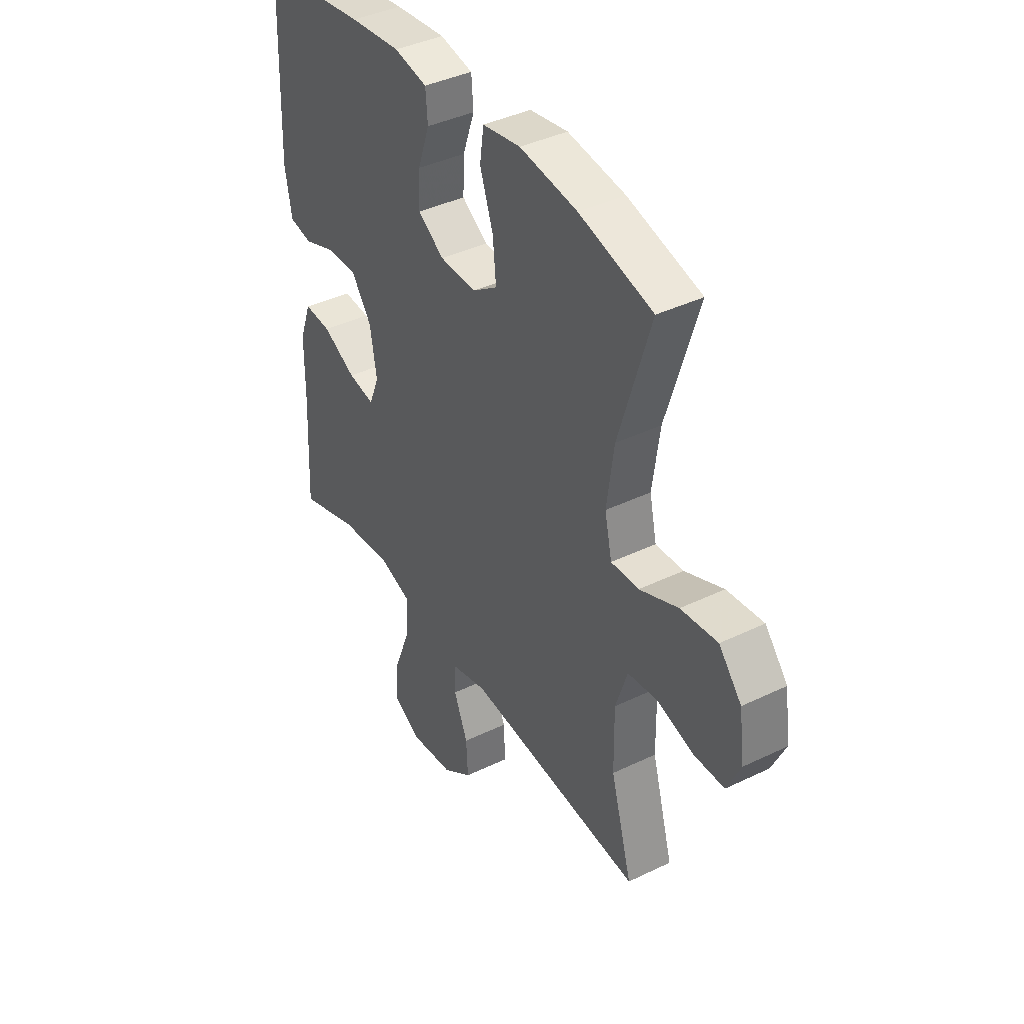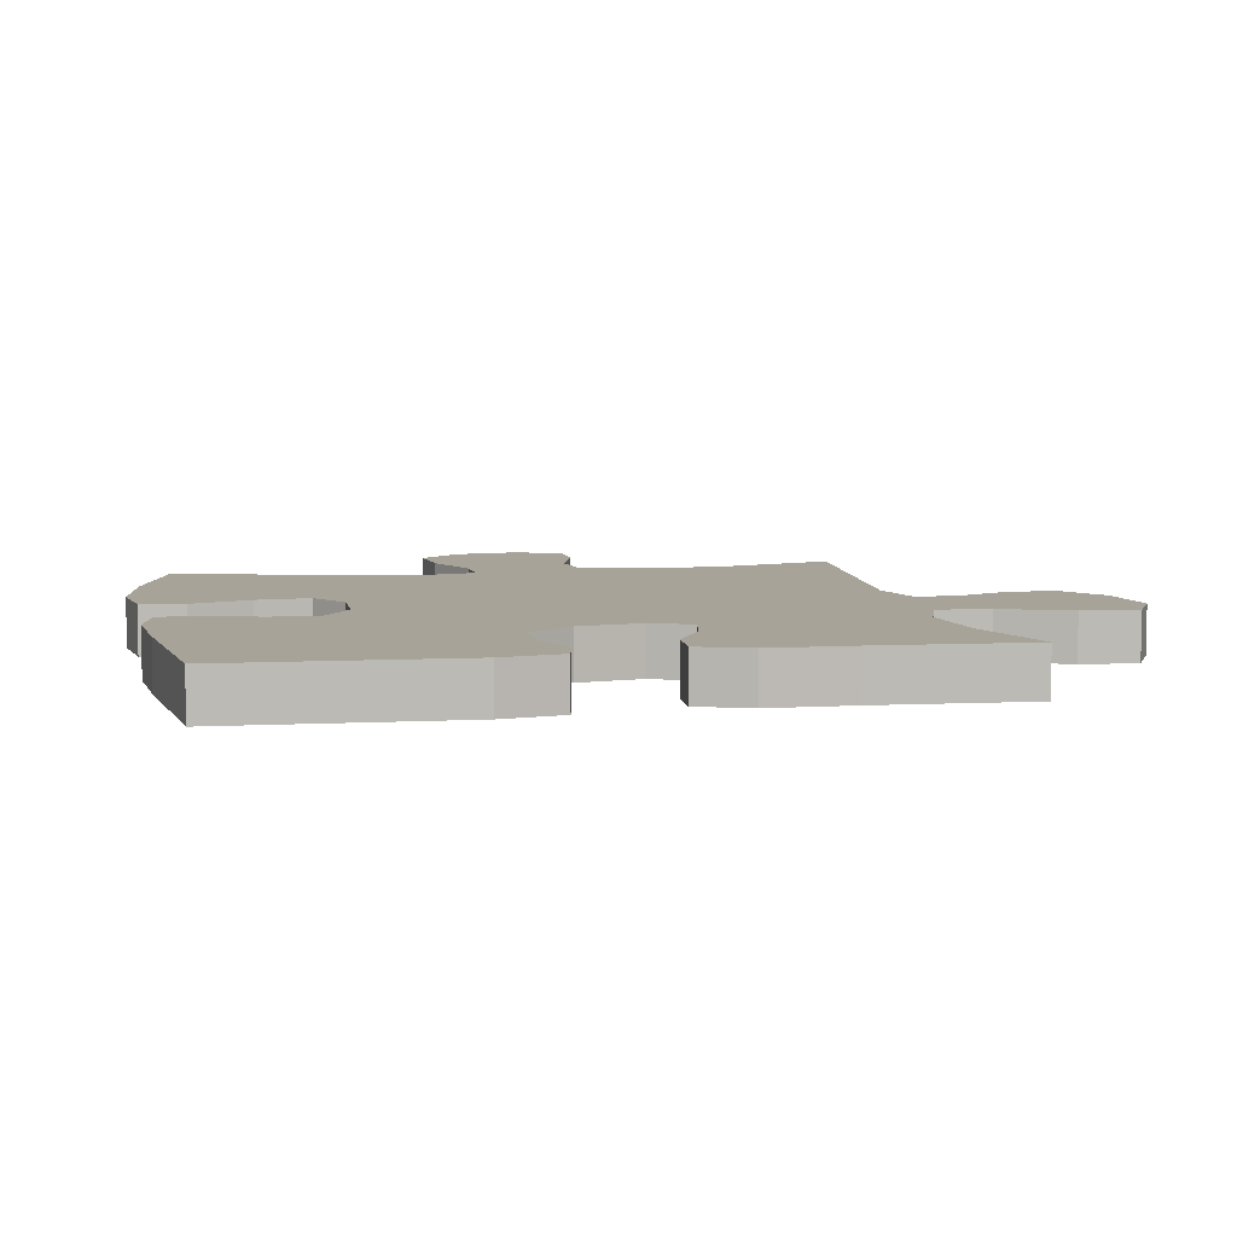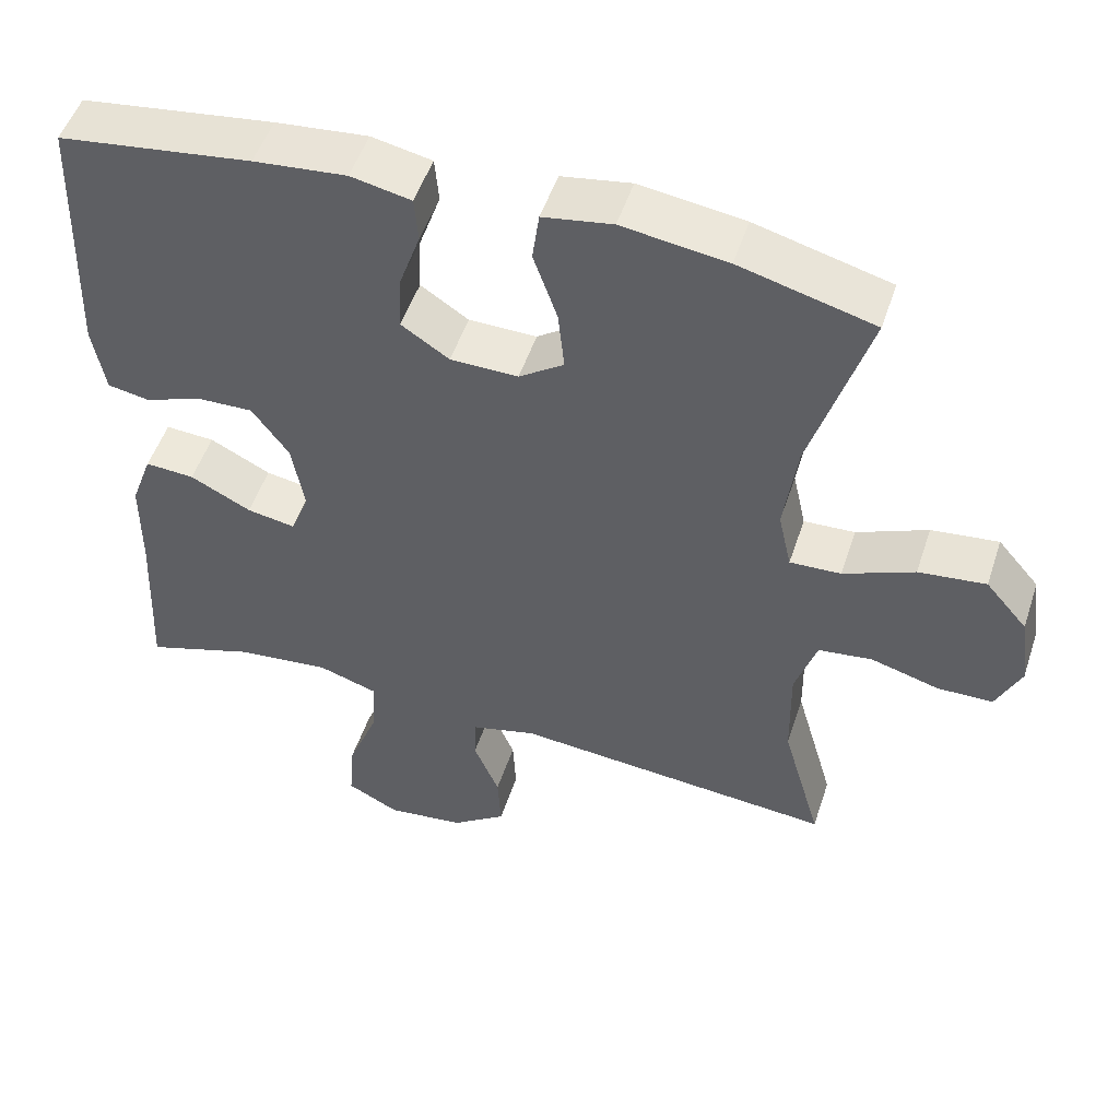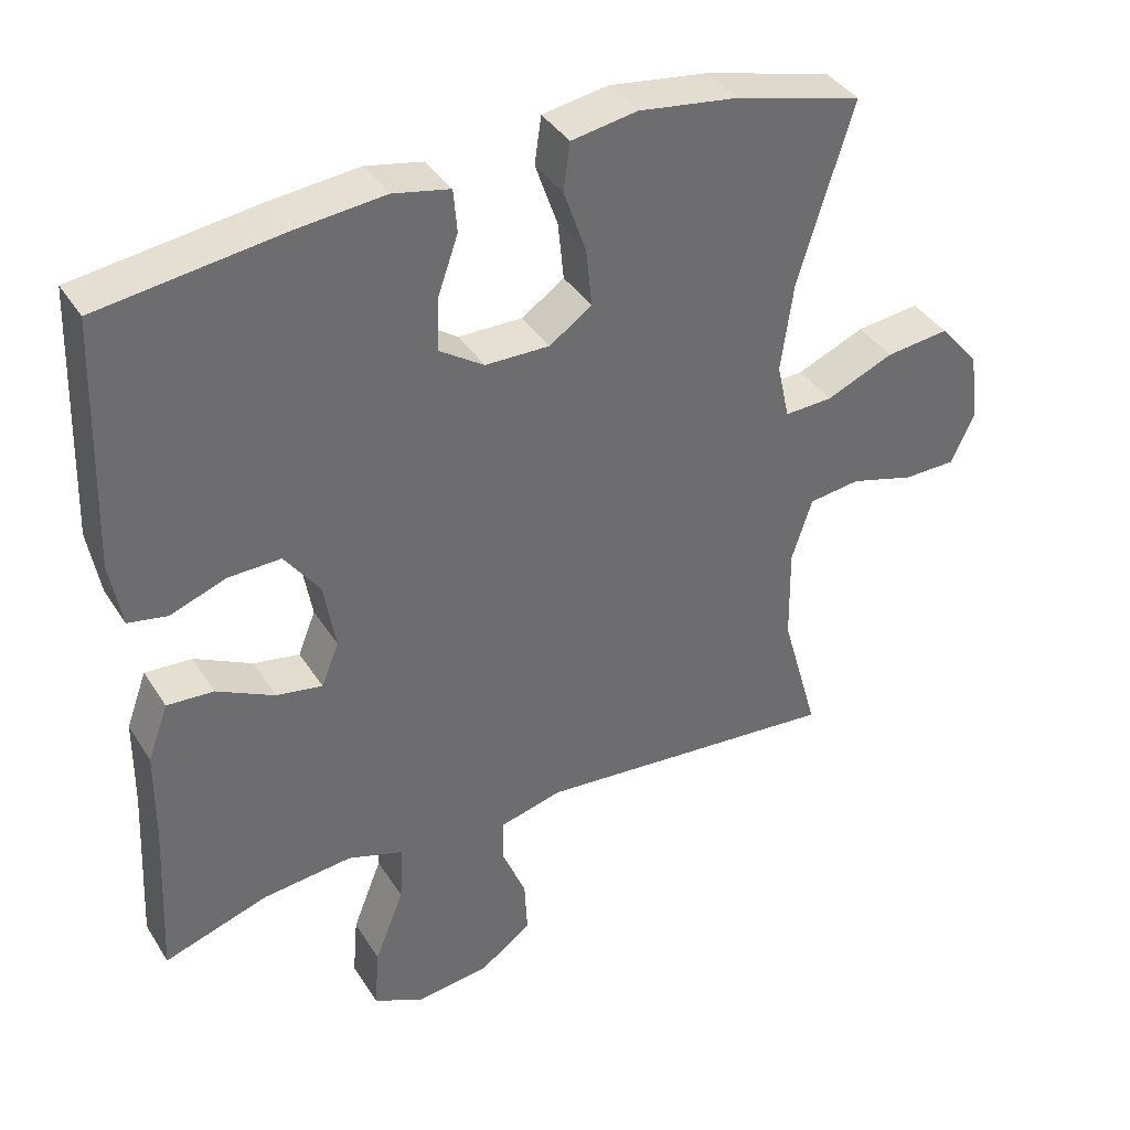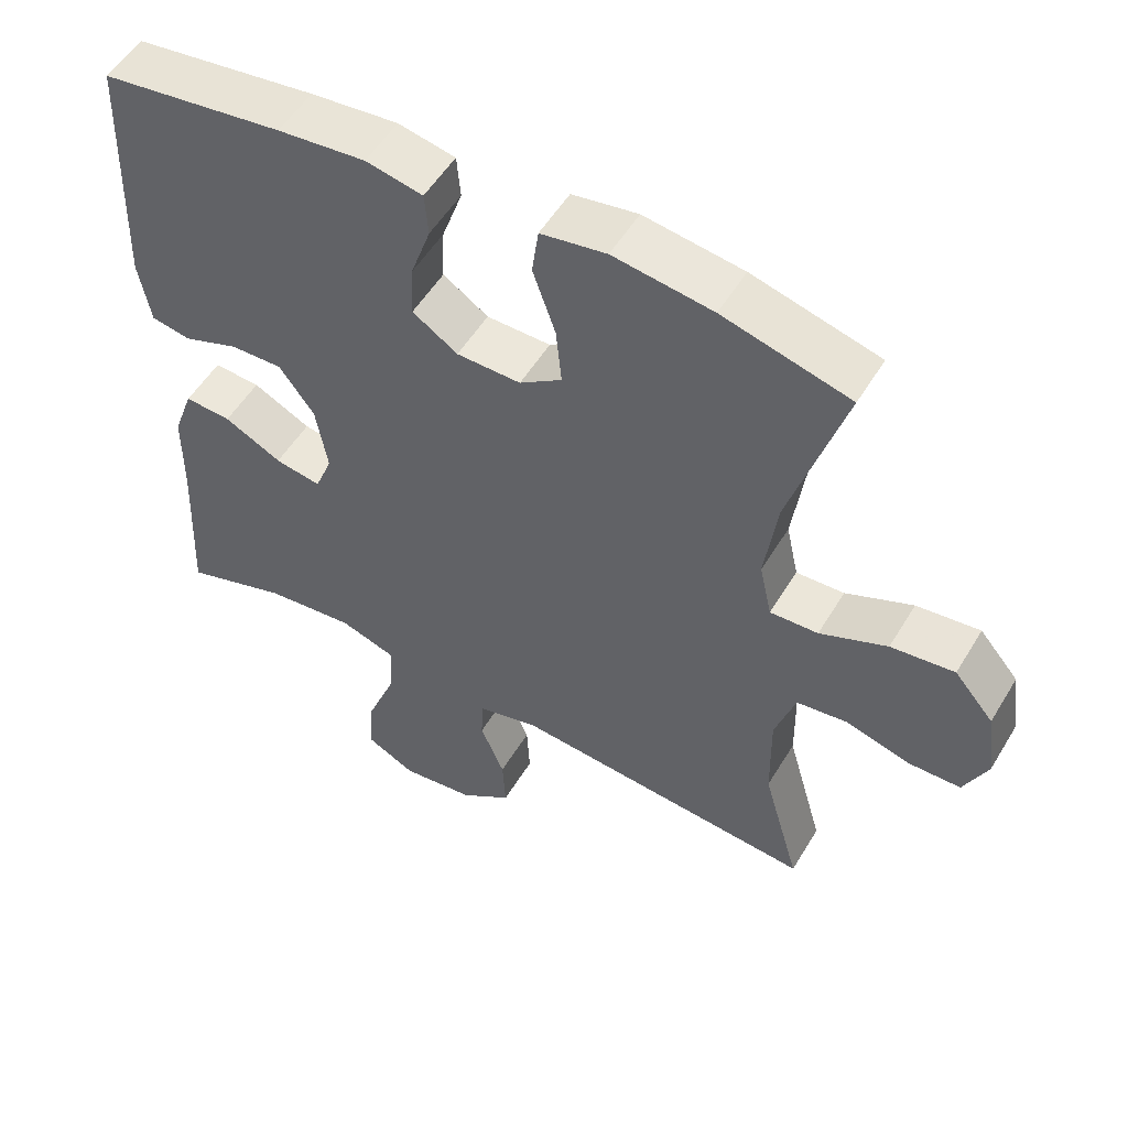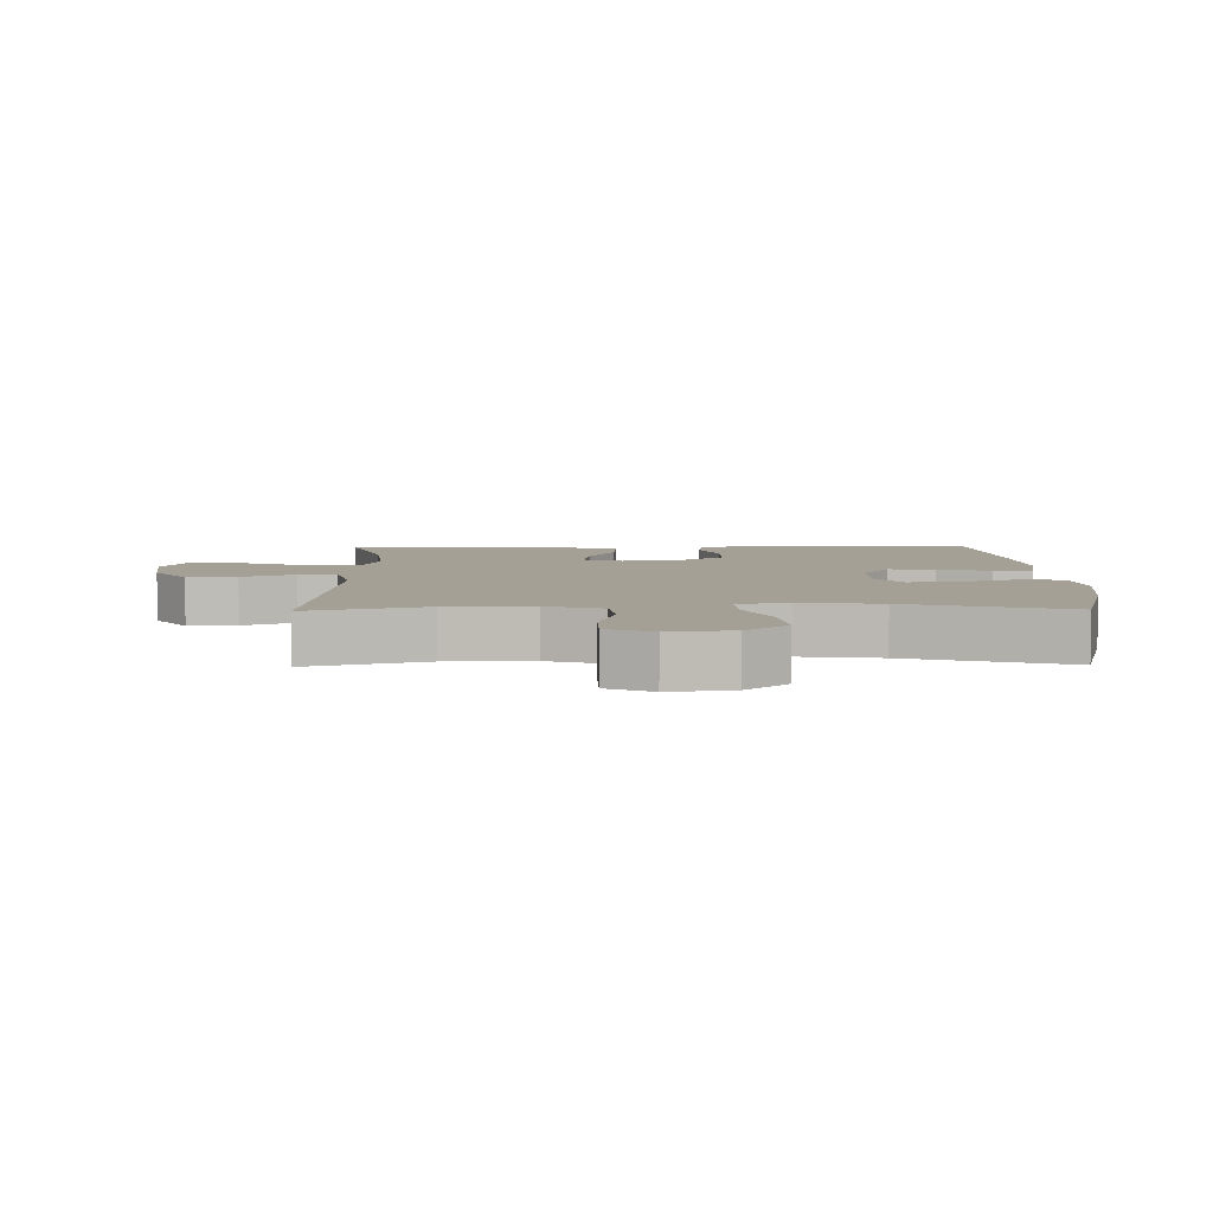
<metadata>
{"format":"obj","ext":"obj","renderer":"f3d","projection":"perspective","resolution":1024,"background":"white","views":[{"elev":40.2,"azim":-120.8,"up":"+Z"},{"elev":6.8,"azim":79.3,"up":"+Y"},{"elev":51.1,"azim":-161.9,"up":"+Z"},{"elev":38.4,"azim":151.1,"up":"+Z"},{"elev":53.5,"azim":-149.5,"up":"+Z"},{"elev":5.9,"azim":-91.1,"up":"+Y"}]}
</metadata>
<code>
v 0.5 0.07 -0.5
v 0.357 0.07 -0.453
v 0.234 0.07 -0.44
v 0.157 0.07 -0.465
v 0.162 0.07 -0.544
v 0.202 0.07 -0.646
v 0.209 0.07 -0.73
v 0.141 0.07 -0.765
v 0.039 0.07 -0.752
v -0.032 0.07 -0.701
v -0.028 0.07 -0.625
v 0.005 0.07 -0.545
v 0.003 0.07 -0.486
v -0.082 0.07 -0.464
v -0.5 0.07 -0.5
v -0.449 0.07 -0.321
v -0.447 0.07 -0.191
v -0.475 0.07 -0.105
v -0.545 0.07 -0.096
v -0.633 0.07 -0.121
v -0.705 0.07 -0.12
v -0.737 0.07 -0.051
v -0.724 0.07 0.045
v -0.67 0.07 0.108
v -0.583 0.07 0.098
v -0.491 0.07 0.059
v -0.425 0.07 0.056
v -0.408 0.07 0.133
v -0.425 0.07 0.256
v -0.5 0.07 0.5
v -0.326 0.07 0.546
v -0.19 0.07 0.565
v -0.1 0.07 0.55
v -0.091 0.07 0.485
v -0.122 0.07 0.396
v -0.13 0.07 0.317
v -0.072 0.07 0.277
v 0.016 0.07 0.278
v 0.078 0.07 0.319
v 0.075 0.07 0.391
v 0.047 0.07 0.471
v 0.052 0.07 0.53
v 0.13 0.07 0.546
v 0.25 0.07 0.534
v 0.5 0.07 0.5
v 0.512 0.07 0.16
v 0.496 0.07 0.07
v 0.442 0.07 0.06
v 0.366 0.07 0.088
v 0.294 0.07 0.09
v 0.246 0.07 0.024
v 0.23 0.07 -0.069
v 0.254 0.07 -0.129
v 0.317 0.07 -0.118
v 0.396 0.07 -0.078
v 0.46 0.07 -0.074
v 0.488 0.07 -0.151
v 0.489 0.07 -0.275
v 0.5 0 -0.5
v 0.357 0 -0.453
v 0.234 0 -0.44
v 0.157 0 -0.465
v 0.162 0 -0.544
v 0.202 0 -0.646
v 0.209 0 -0.73
v 0.141 0 -0.765
v 0.039 0 -0.752
v -0.032 0 -0.701
v -0.028 0 -0.625
v 0.005 0 -0.545
v 0.003 0 -0.486
v -0.082 0 -0.464
v -0.5 0 -0.5
v -0.449 0 -0.321
v -0.447 0 -0.191
v -0.475 0 -0.105
v -0.545 0 -0.096
v -0.633 0 -0.121
v -0.705 0 -0.12
v -0.737 0 -0.051
v -0.724 0 0.045
v -0.67 0 0.108
v -0.583 0 0.098
v -0.491 0 0.059
v -0.425 0 0.056
v -0.408 0 0.133
v -0.425 0 0.256
v -0.5 0 0.5
v -0.326 0 0.546
v -0.19 0 0.565
v -0.1 0 0.55
v -0.091 0 0.485
v -0.122 0 0.396
v -0.13 0 0.317
v -0.072 0 0.277
v 0.016 0 0.278
v 0.078 0 0.319
v 0.075 0 0.391
v 0.047 0 0.471
v 0.052 0 0.53
v 0.13 0 0.546
v 0.25 0 0.534
v 0.5 0 0.5
v 0.512 0 0.16
v 0.496 0 0.07
v 0.442 0 0.06
v 0.366 0 0.088
v 0.294 0 0.09
v 0.246 0 0.024
v 0.23 0 -0.069
v 0.254 0 -0.129
v 0.317 0 -0.118
v 0.396 0 -0.078
v 0.46 0 -0.074
v 0.488 0 -0.151
v 0.489 0 -0.275
f 56 57 58
f 55 56 58
f 54 55 58
f 58 1 2
f 54 58 2
f 53 54 2
f 52 53 2 3
f 47 48 49
f 46 47 49
f 45 46 49
f 44 45 49
f 43 44 49
f 42 43 49
f 41 42 49
f 40 41 49
f 39 40 49 50
f 38 39 50 51
f 33 34 35
f 32 33 35
f 31 32 35
f 30 31 35
f 29 30 35
f 28 29 35 36
f 27 28 36 37
f 24 25 26
f 23 24 26
f 22 23 26
f 21 22 26
f 20 21 26
f 19 20 26
f 18 19 26 27
f 38 51 52
f 37 38 52
f 27 37 52
f 18 27 52
f 17 18 52
f 10 11 12
f 9 10 12
f 8 9 12
f 7 8 12
f 6 7 12
f 5 6 12
f 4 5 12 13
f 4 13 14
f 3 4 14
f 52 3 14
f 17 52 14
f 16 17 14
f 14 15 16
f 116 115 114
f 116 114 113
f 116 113 112
f 60 59 116
f 60 116 112
f 60 112 111
f 61 60 111 110
f 107 106 105
f 107 105 104
f 107 104 103
f 107 103 102
f 107 102 101
f 107 101 100
f 107 100 99
f 107 99 98
f 108 107 98 97
f 109 108 97 96
f 93 92 91
f 93 91 90
f 93 90 89
f 93 89 88
f 93 88 87
f 94 93 87 86
f 95 94 86 85
f 84 83 82
f 84 82 81
f 84 81 80
f 84 80 79
f 84 79 78
f 84 78 77
f 85 84 77 76
f 110 109 96
f 110 96 95
f 110 95 85
f 110 85 76
f 110 76 75
f 70 69 68
f 70 68 67
f 70 67 66
f 70 66 65
f 70 65 64
f 70 64 63
f 71 70 63 62
f 72 71 62
f 72 62 61
f 72 61 110
f 72 110 75
f 72 75 74
f 74 73 72
f 1 59 60 2
f 2 60 61 3
f 3 61 62 4
f 4 62 63 5
f 5 63 64 6
f 6 64 65 7
f 7 65 66 8
f 8 66 67 9
f 9 67 68 10
f 10 68 69 11
f 11 69 70 12
f 12 70 71 13
f 13 71 72 14
f 14 72 73 15
f 15 73 74 16
f 16 74 75 17
f 17 75 76 18
f 18 76 77 19
f 19 77 78 20
f 20 78 79 21
f 21 79 80 22
f 22 80 81 23
f 23 81 82 24
f 24 82 83 25
f 25 83 84 26
f 26 84 85 27
f 27 85 86 28
f 28 86 87 29
f 29 87 88 30
f 30 88 89 31
f 31 89 90 32
f 32 90 91 33
f 33 91 92 34
f 34 92 93 35
f 35 93 94 36
f 36 94 95 37
f 37 95 96 38
f 38 96 97 39
f 39 97 98 40
f 40 98 99 41
f 41 99 100 42
f 42 100 101 43
f 43 101 102 44
f 44 102 103 45
f 45 103 104 46
f 46 104 105 47
f 47 105 106 48
f 48 106 107 49
f 49 107 108 50
f 50 108 109 51
f 51 109 110 52
f 52 110 111 53
f 53 111 112 54
f 54 112 113 55
f 55 113 114 56
f 56 114 115 57
f 57 115 116 58
f 58 116 59 1

</code>
